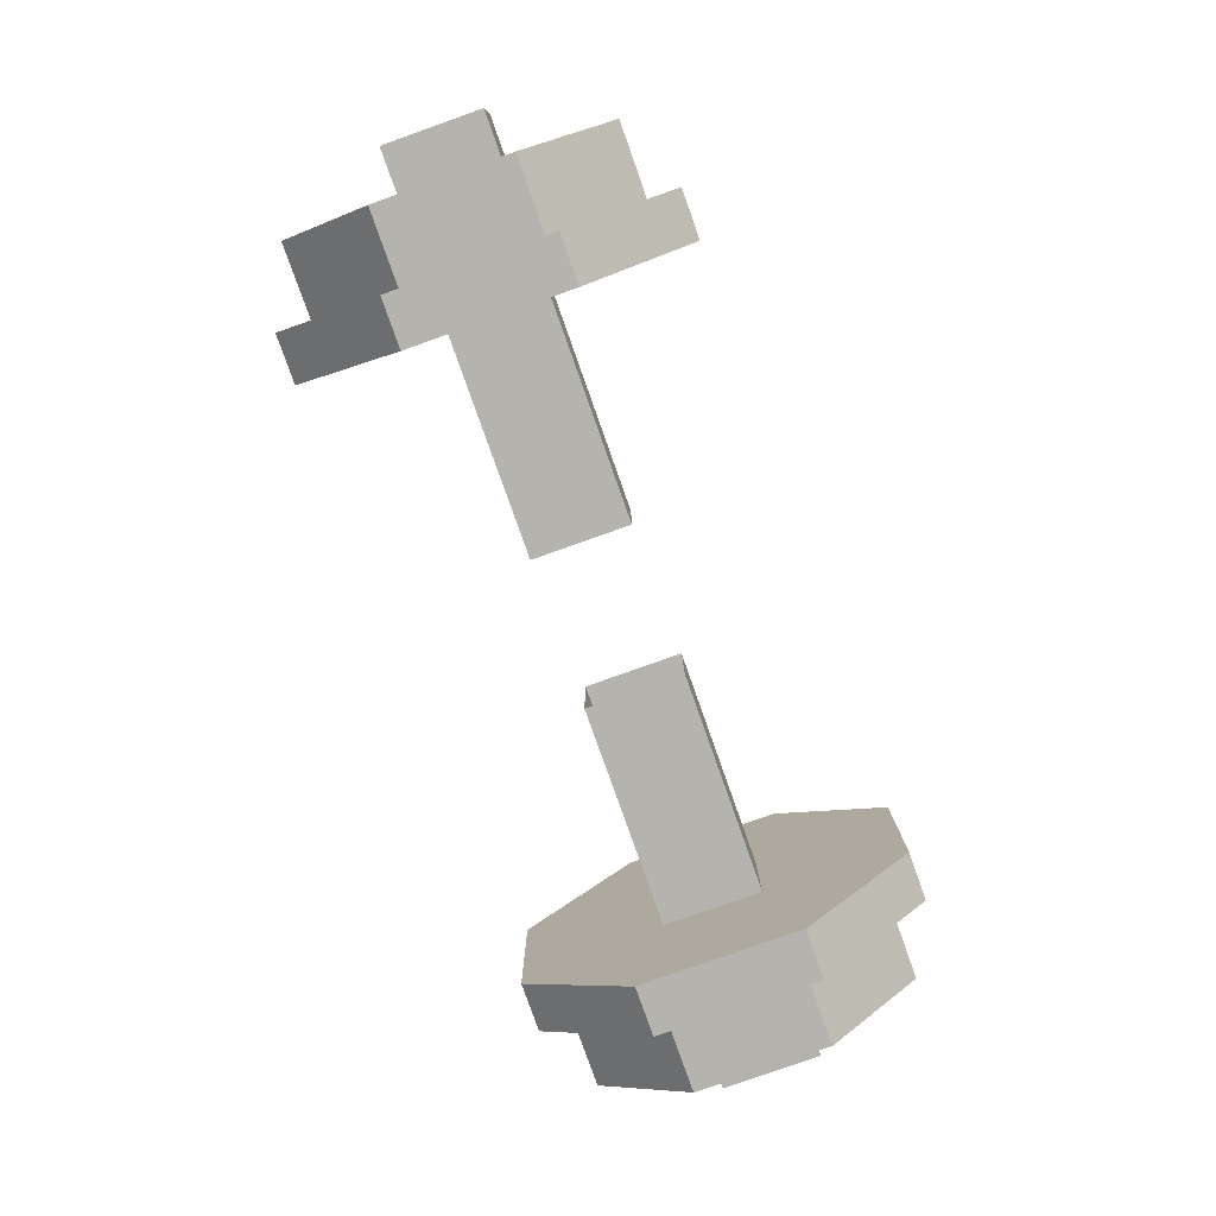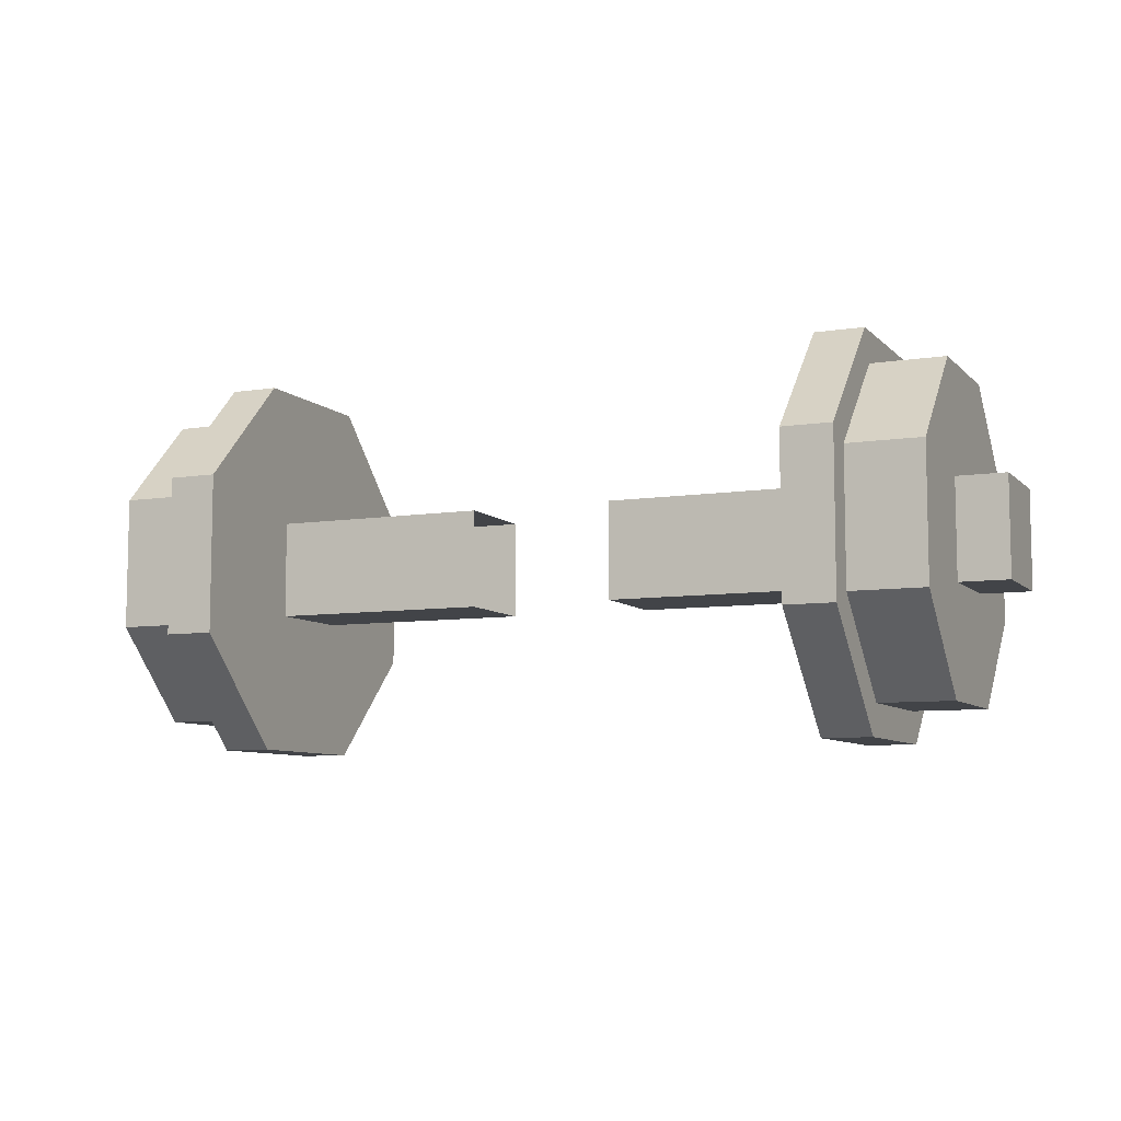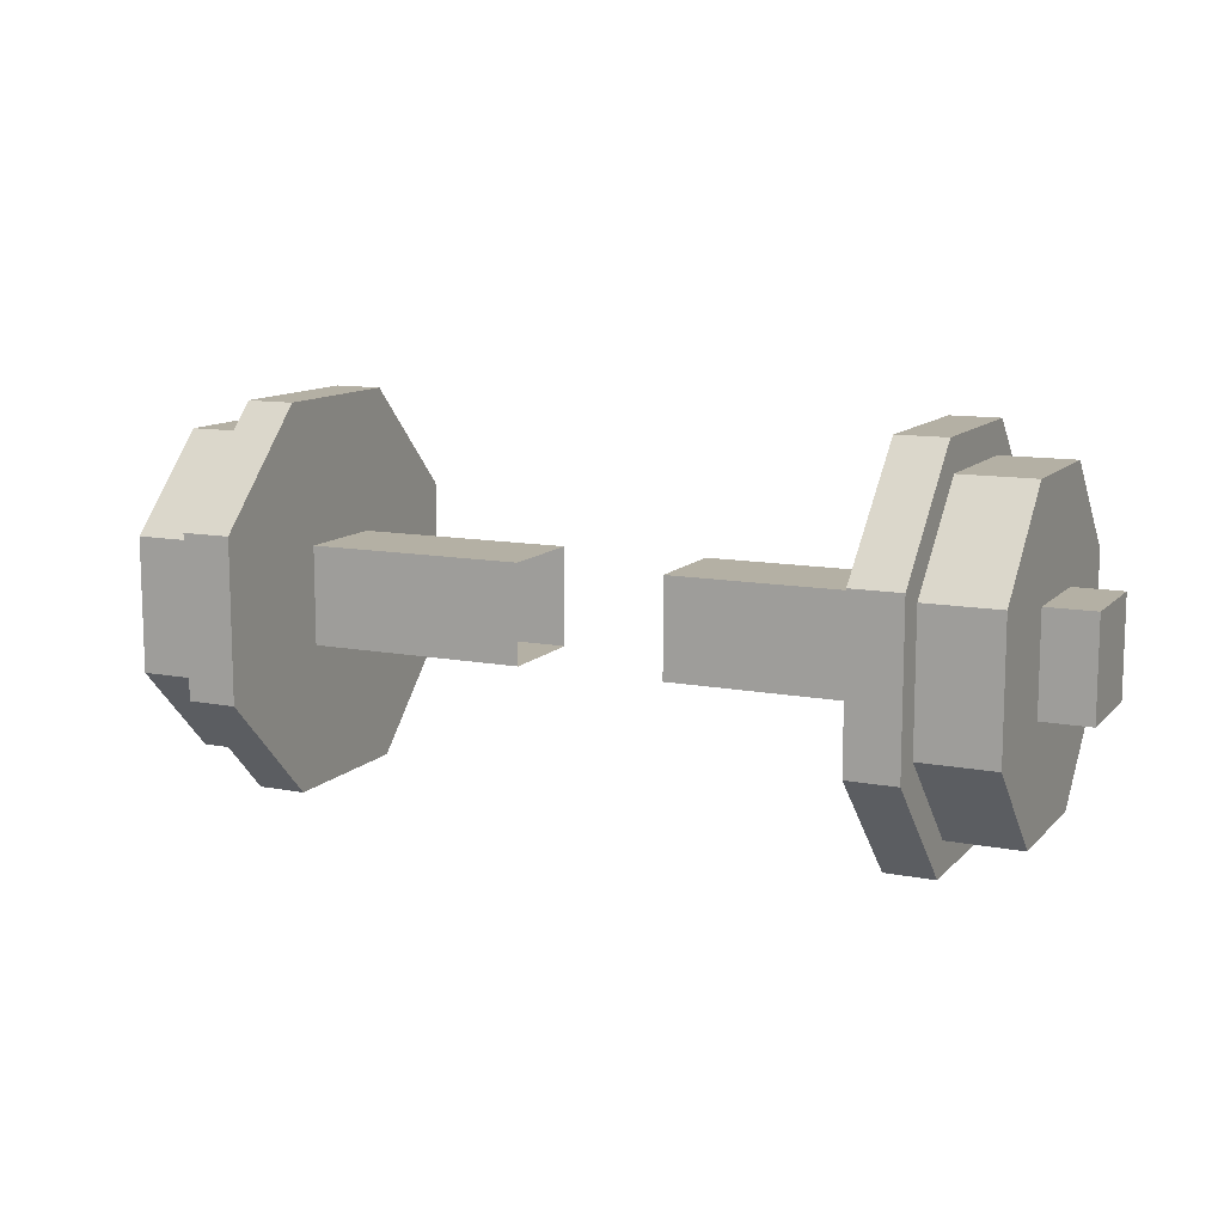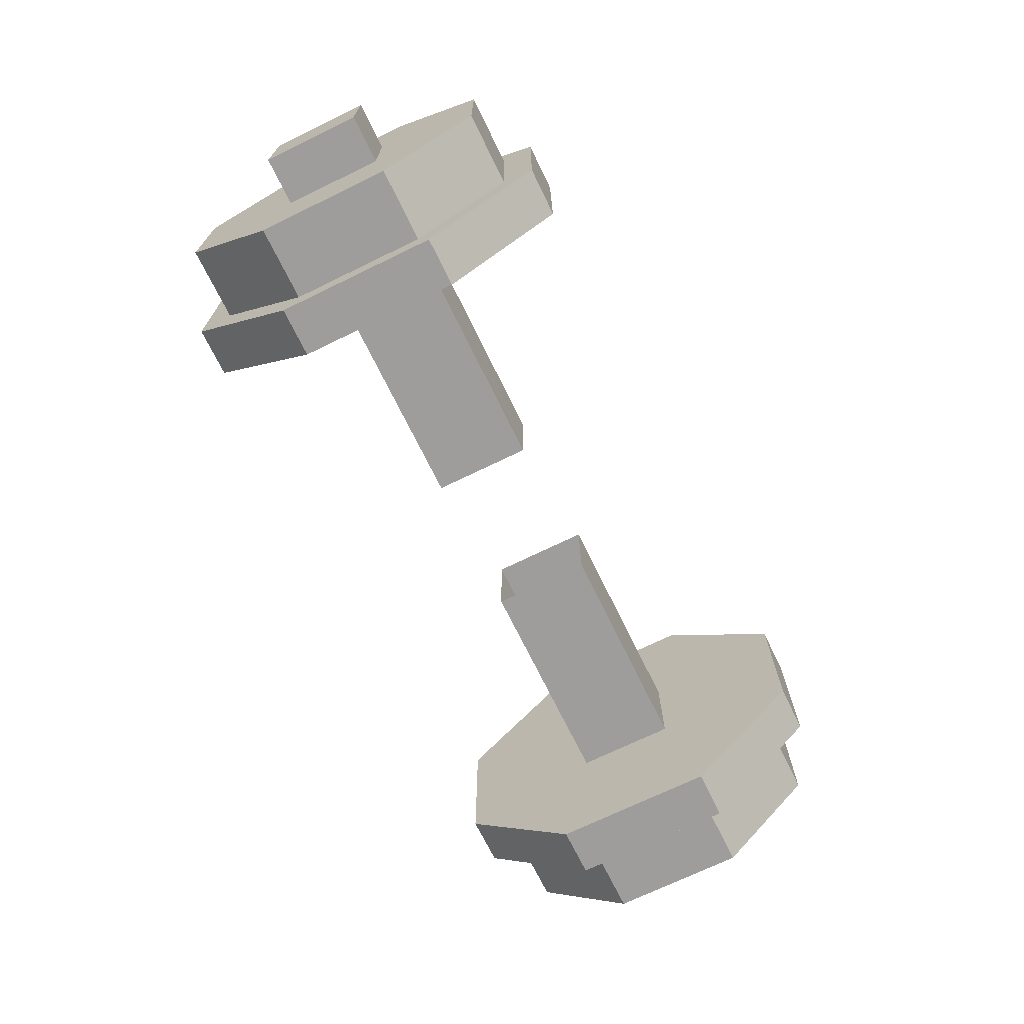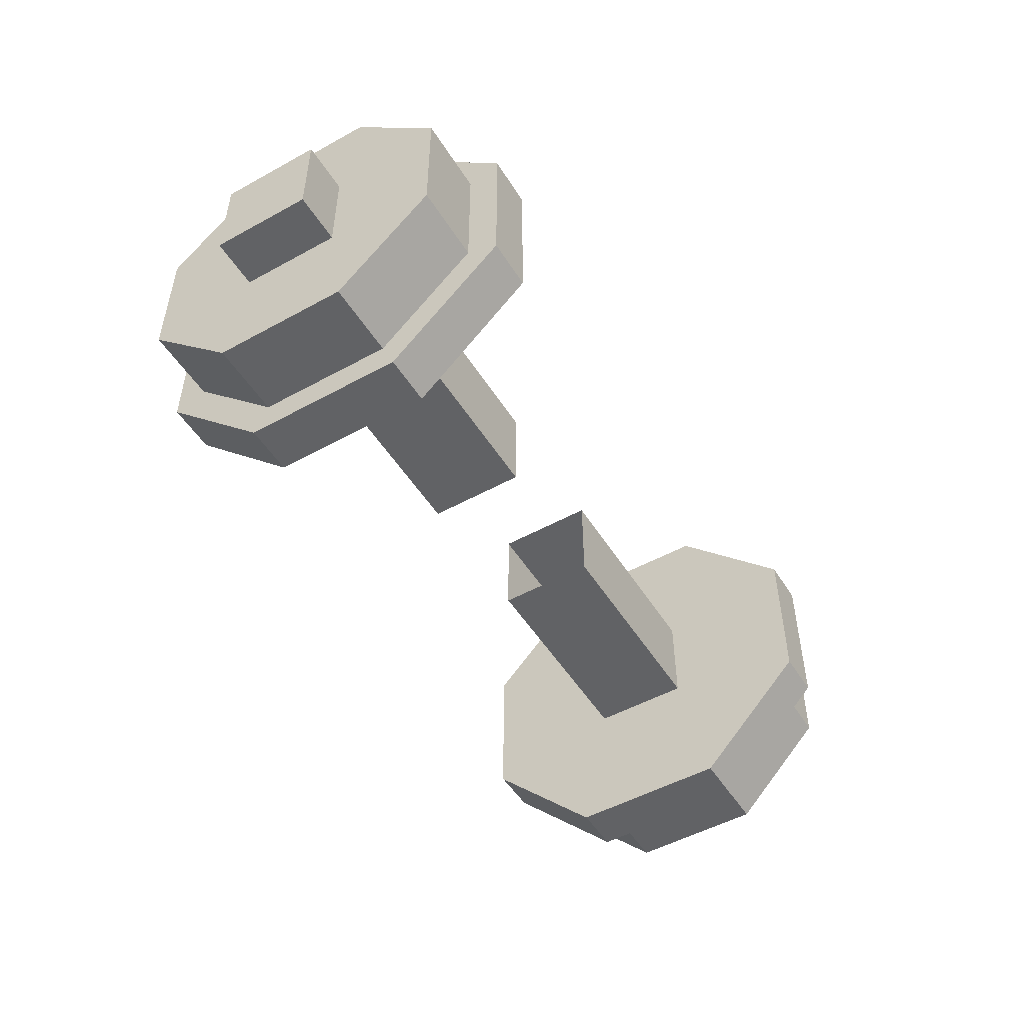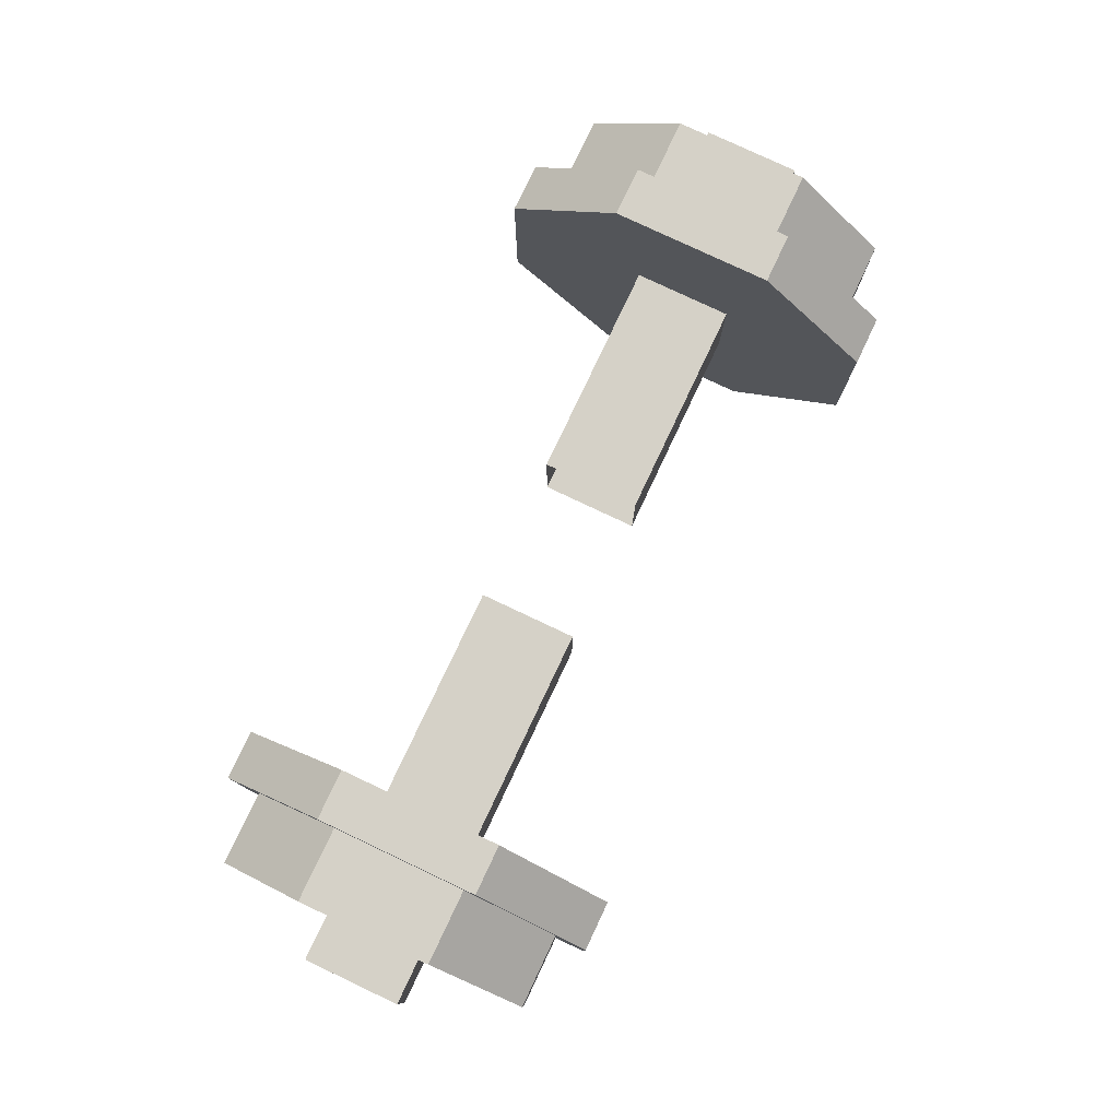
<metadata>
{"format":"obj","ext":"obj","renderer":"f3d","projection":"perspective","resolution":1024,"background":"white","views":[{"elev":-80.0,"azim":-70.5,"up":"+Y"},{"elev":-7.8,"azim":23.8,"up":"+Z"},{"elev":11.4,"azim":-154.9,"up":"+Y"},{"elev":-70.6,"azim":116.0,"up":"+Y"},{"elev":-50.6,"azim":-58.9,"up":"+Z"},{"elev":78.7,"azim":-64.7,"up":"+Z"}]}
</metadata>
<code>
o Cube.011_Cube.002
v 1.188 -0.125 -0.125
v 1.188 0.125 -0.125
v 1.188 -0.125 0.125
v 1.188 0.125 0.125
v 0.1875 -0.125 0.125
v 0.1875 0.125 0.125
v 0.1875 -0.125 -0.125
v 0.1875 0.125 -0.125
v -1.187 -0.125 -0.125
v -1.187 0.125 -0.125
v -1.188 -0.125 0.125
v -1.188 0.125 0.125
v -0.1875 -0.125 0.125
v -0.1875 0.125 0.125
v -0.1875 -0.125 -0.125
v -0.1875 0.125 -0.125
v 0.875 0.4028 0.1678
v 0.875 -0.4028 0.1678
v 0.875 -0.4028 -0.1678
v 0.875 -0.1678 -0.4028
v 1.062 0.4028 -0.1678
v 1.062 0.4028 0.1678
v 1.062 0.1678 0.4028
v 1.062 -0.1678 0.4028
v 1.062 -0.4028 0.1678
v 1.062 -0.4028 -0.1678
v 1.062 -0.1678 -0.4028
v 1.062 0.1678 -0.4028
v 0.875 0.1678 -0.4028
v 0.875 -0.1678 0.4028
v 0.875 0.1678 0.4028
v 0.875 0.4028 -0.1678
v 1.062 -0 0
v 0.75 0.2014 -0.4834
v 0.75 -0.2014 -0.4834
v 0.75 -0.4834 -0.2014
v 0.75 -0.4834 0.2014
v 0.875 0.4834 -0.2014
v 0.875 0.4834 0.2014
v 0.875 0.2014 0.4834
v 0.875 -0.2014 0.4834
v 0.875 -0.4834 0.2014
v 0.875 -0.4834 -0.2014
v 0.875 -0.2014 -0.4834
v 0.875 0.2014 -0.4834
v 0.75 -0.2014 0.4834
v 0.75 0.2014 0.4834
v 0.75 0.4834 0.2014
v 0.75 0.4834 -0.2014
v 0.875 0 0
v 0.75 0 0
v -0.875 0.4028 0.1678
v -0.875 -0.4028 0.1678
v -0.875 -0.4028 -0.1678
v -0.875 -0.1678 -0.4028
v -1.062 0.4028 -0.1678
v -1.062 0.4028 0.1678
v -1.062 0.1678 0.4028
v -1.062 -0.1678 0.4028
v -1.062 -0.4028 0.1678
v -1.062 -0.4028 -0.1678
v -1.062 -0.1678 -0.4028
v -1.062 0.1678 -0.4028
v -0.875 0.1678 -0.4028
v -0.875 -0.1678 0.4028
v -0.875 0.1678 0.4028
v -0.875 0.4028 -0.1678
v -1.062 -0 0
v -0.75 0.2014 -0.4834
v -0.75 -0.2014 -0.4834
v -0.75 -0.4834 -0.2014
v -0.75 -0.4834 0.2014
v -0.875 0.4834 -0.2014
v -0.875 0.4834 0.2014
v -0.875 0.2014 0.4834
v -0.875 -0.2014 0.4834
v -0.875 -0.4834 0.2014
v -0.875 -0.4834 -0.2014
v -0.875 -0.2014 -0.4834
v -0.875 0.2014 -0.4834
v -0.75 -0.2014 0.4834
v -0.75 0.2014 0.4834
v -0.75 0.4834 0.2014
v -0.75 0.4834 -0.2014
v -0.875 0 0
v -0.75 0 0
f 7 8 2 1
f 6 4 2 8
f 3 5 7 1
f 3 4 6 5
f 15 9 10 16
f 14 16 10 12
f 11 9 15 13
f 11 13 14 12
f 1 2 4 3
f 9 11 12 10
f 31 30 24 23
f 33 25 26
f 32 17 22 21
f 29 32 21 28
f 19 20 27 26
f 30 18 25 24
f 17 31 23 22
f 20 29 28 27
f 18 19 26 25
f 19 18 30 31 17 32 29 20
f 21 22 33
f 33 24 25
f 28 21 33
f 27 28 33
f 23 24 33
f 26 27 33
f 22 23 33
f 51 37 46
f 50 42 43
f 40 47 46 41
f 45 34 49 38
f 41 46 37 42
f 39 48 47 40
f 38 49 48 39
f 43 36 35 44
f 44 35 34 45
f 42 37 36 43
f 44 50 43
f 50 41 42
f 39 50 38
f 38 50 45
f 50 40 41
f 45 50 44
f 39 40 50
f 47 51 46
f 34 51 49
f 51 36 37
f 49 51 48
f 51 35 36
f 48 51 47
f 34 35 51
f 66 58 59 65
f 68 61 60
f 67 56 57 52
f 64 63 56 67
f 54 61 62 55
f 65 59 60 53
f 52 57 58 66
f 55 62 63 64
f 53 60 61 54
f 54 55 64 67 52 66 65 53
f 56 68 57
f 68 60 59
f 63 68 56
f 62 68 63
f 58 68 59
f 61 68 62
f 57 68 58
f 86 81 72
f 85 78 77
f 75 76 81 82
f 80 73 84 69
f 76 77 72 81
f 74 75 82 83
f 73 74 83 84
f 78 79 70 71
f 79 80 69 70
f 77 78 71 72
f 79 78 85
f 85 77 76
f 74 73 85
f 73 80 85
f 85 76 75
f 80 79 85
f 74 85 75
f 82 81 86
f 69 84 86
f 86 72 71
f 84 83 86
f 86 71 70
f 83 82 86
f 69 86 70

</code>
